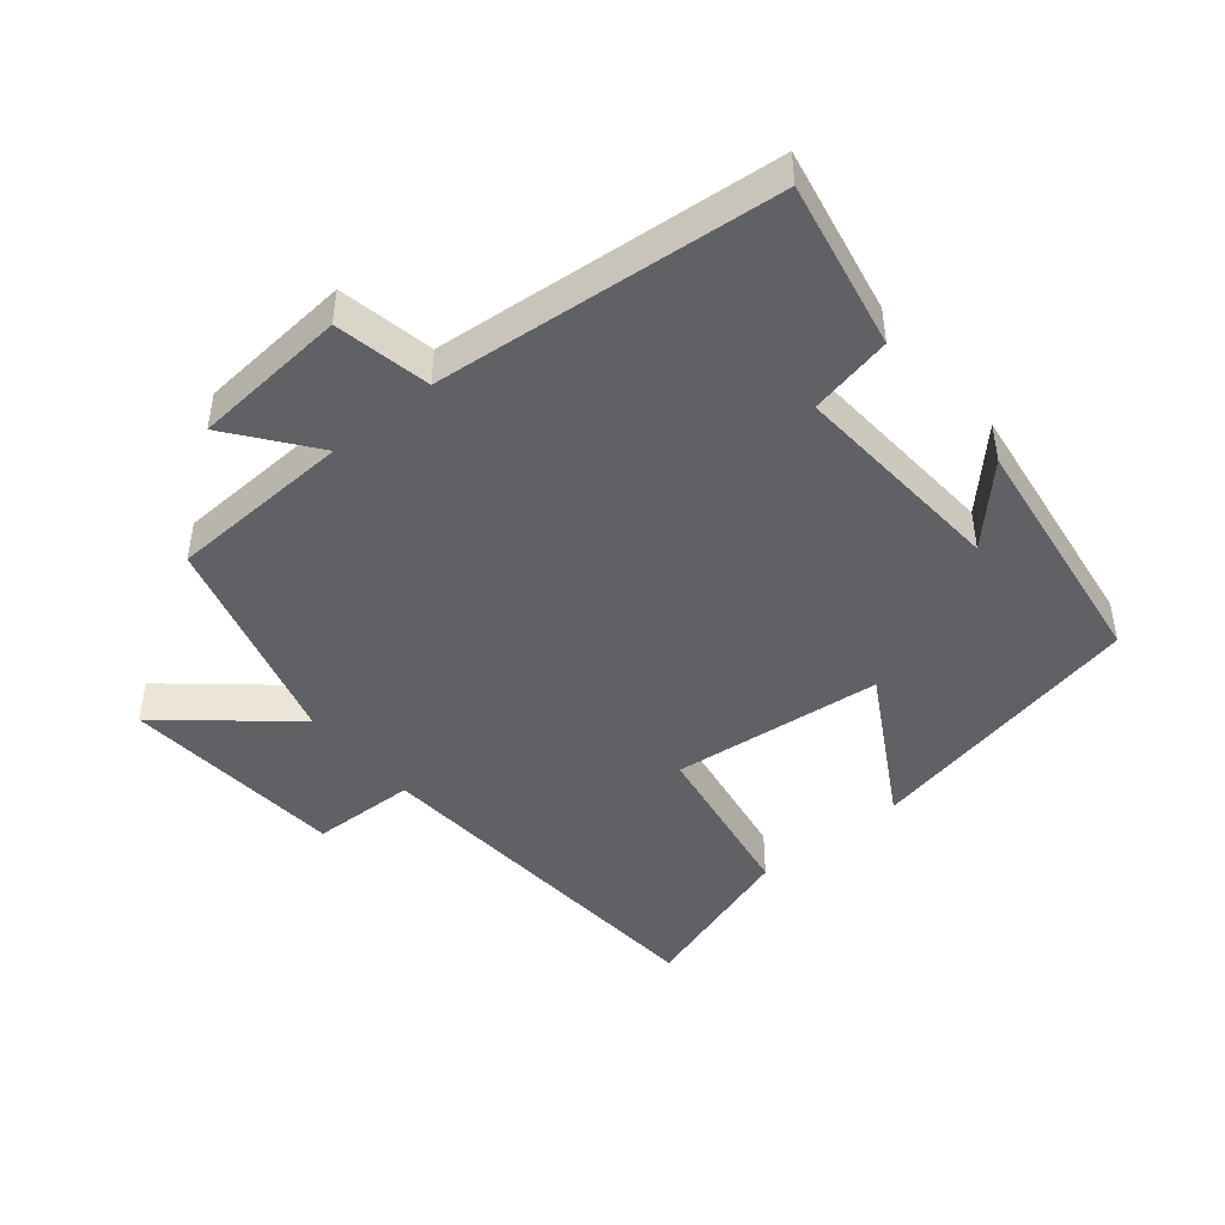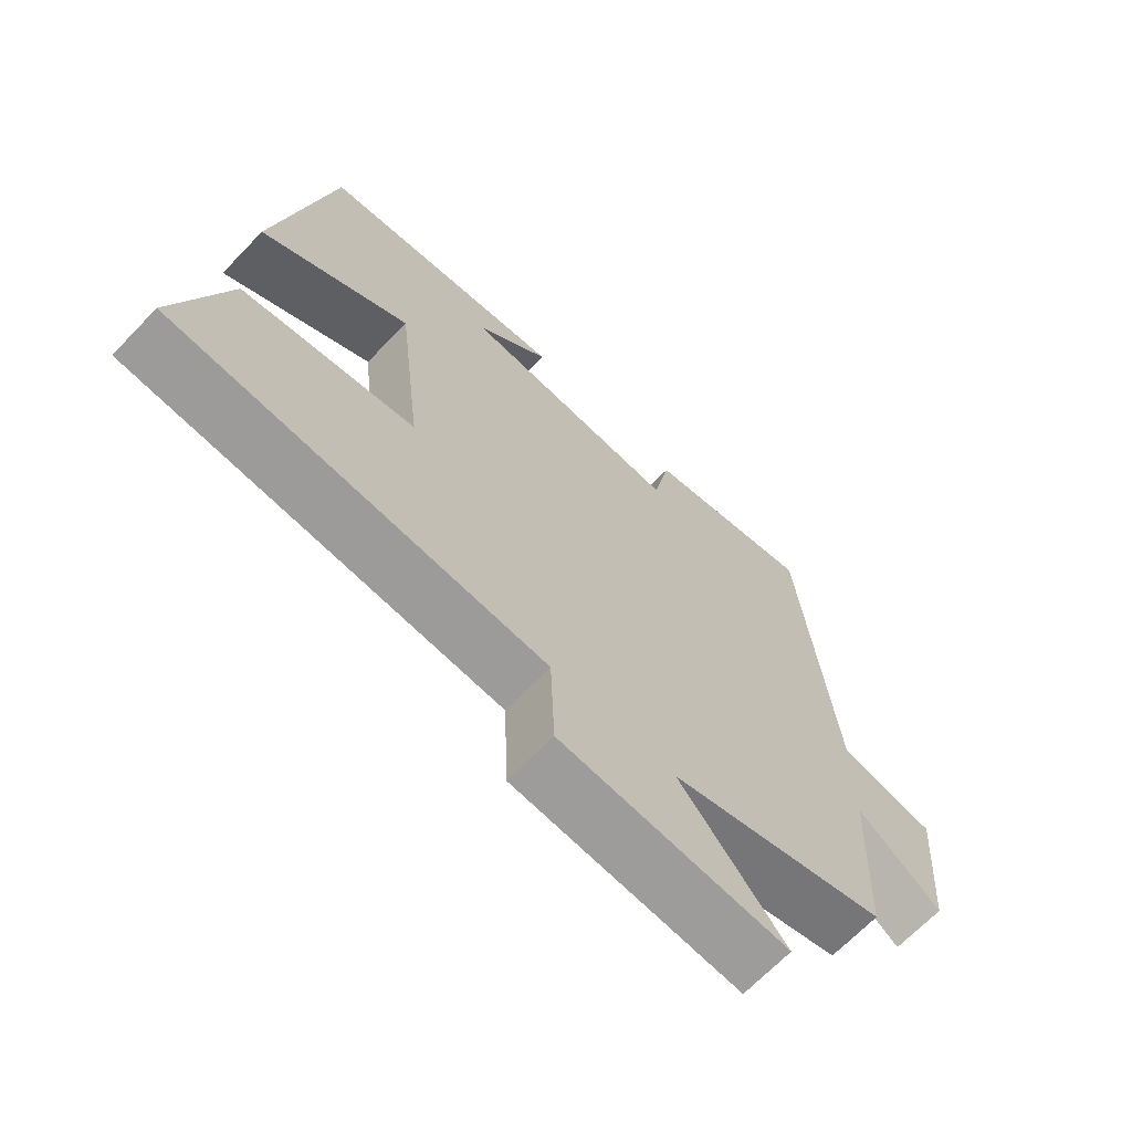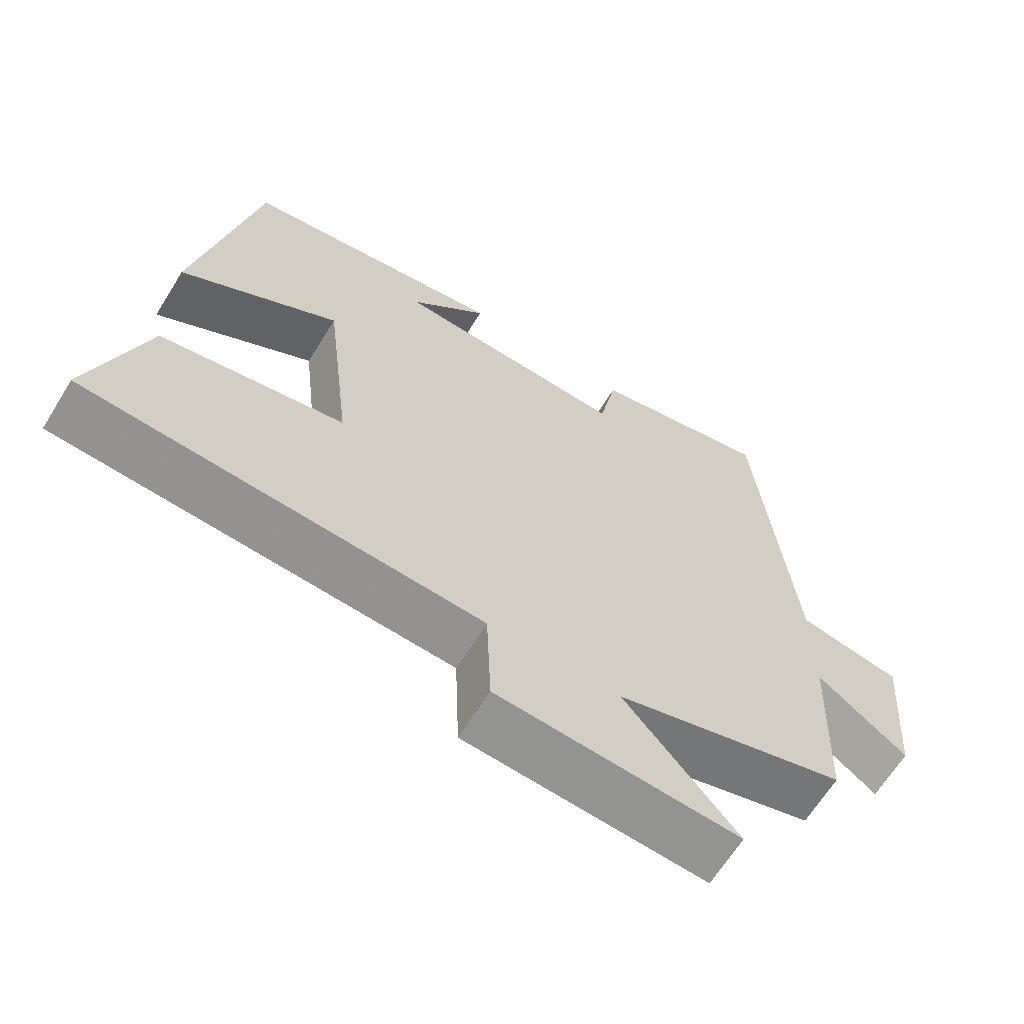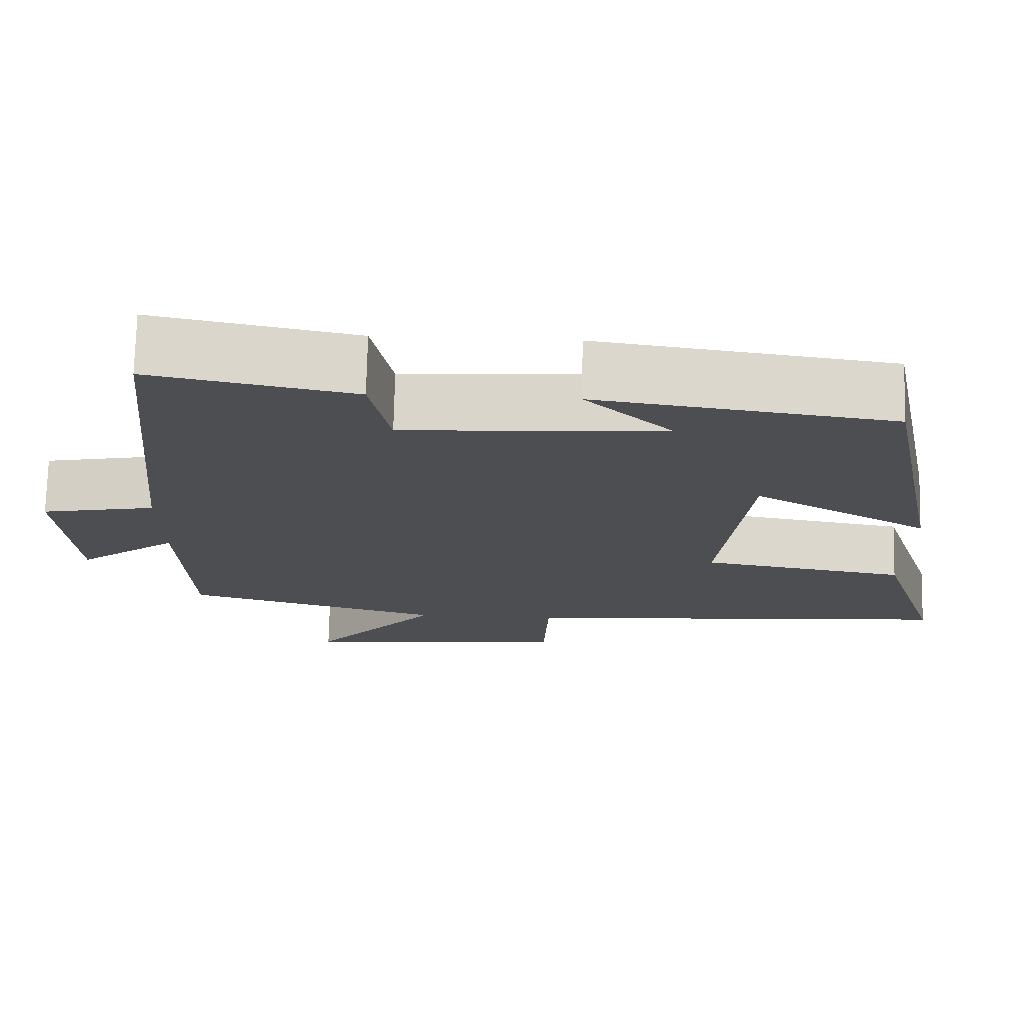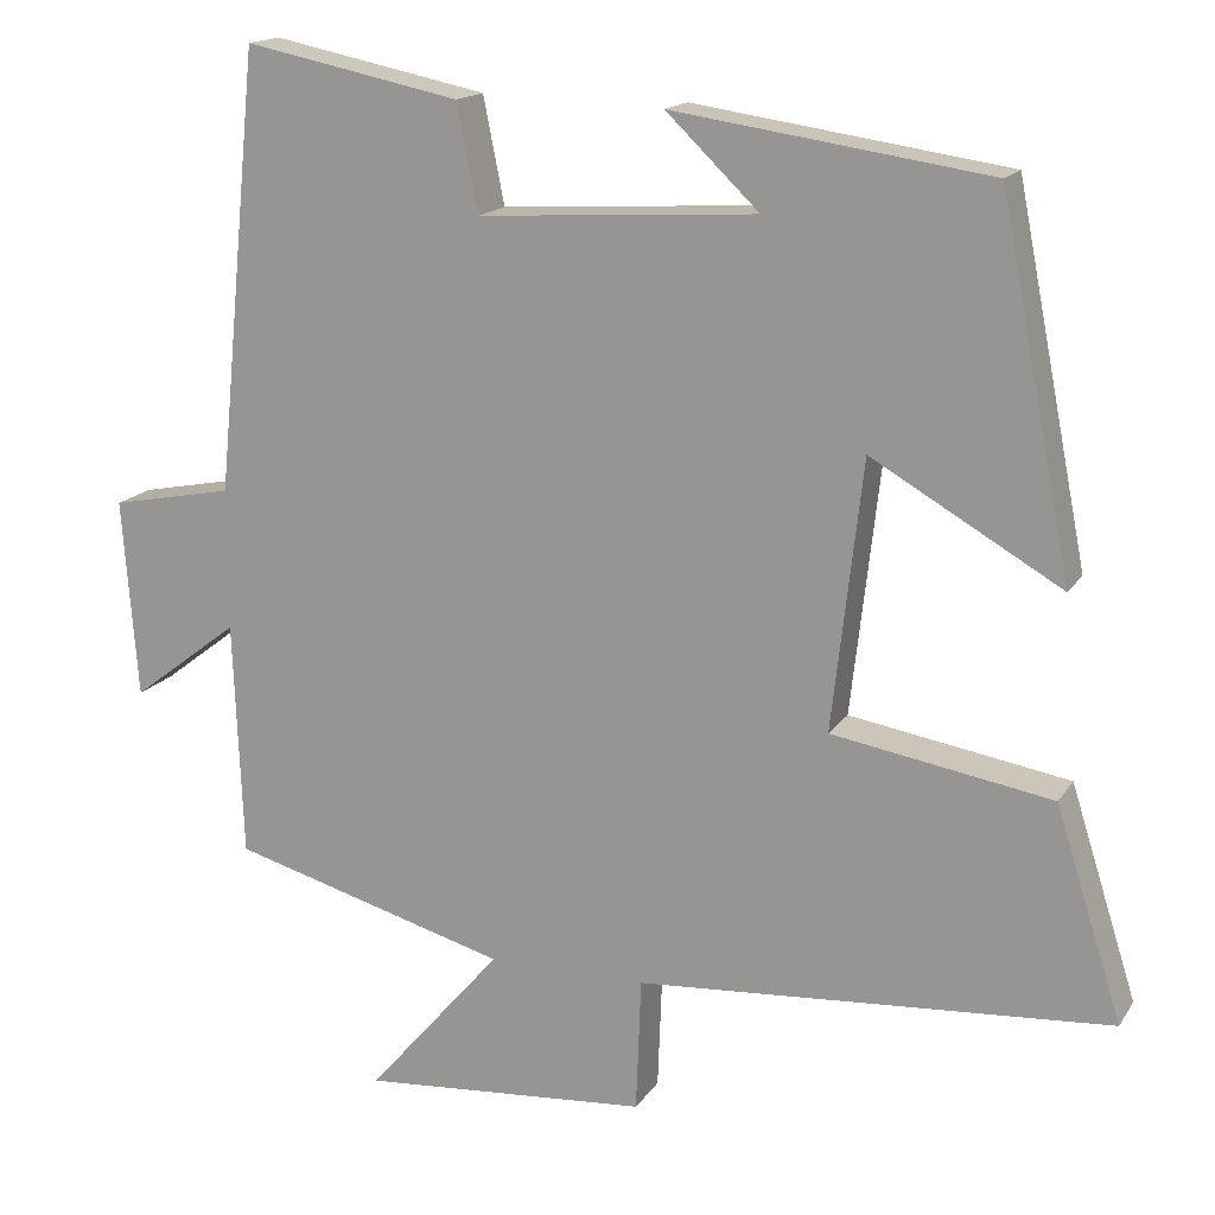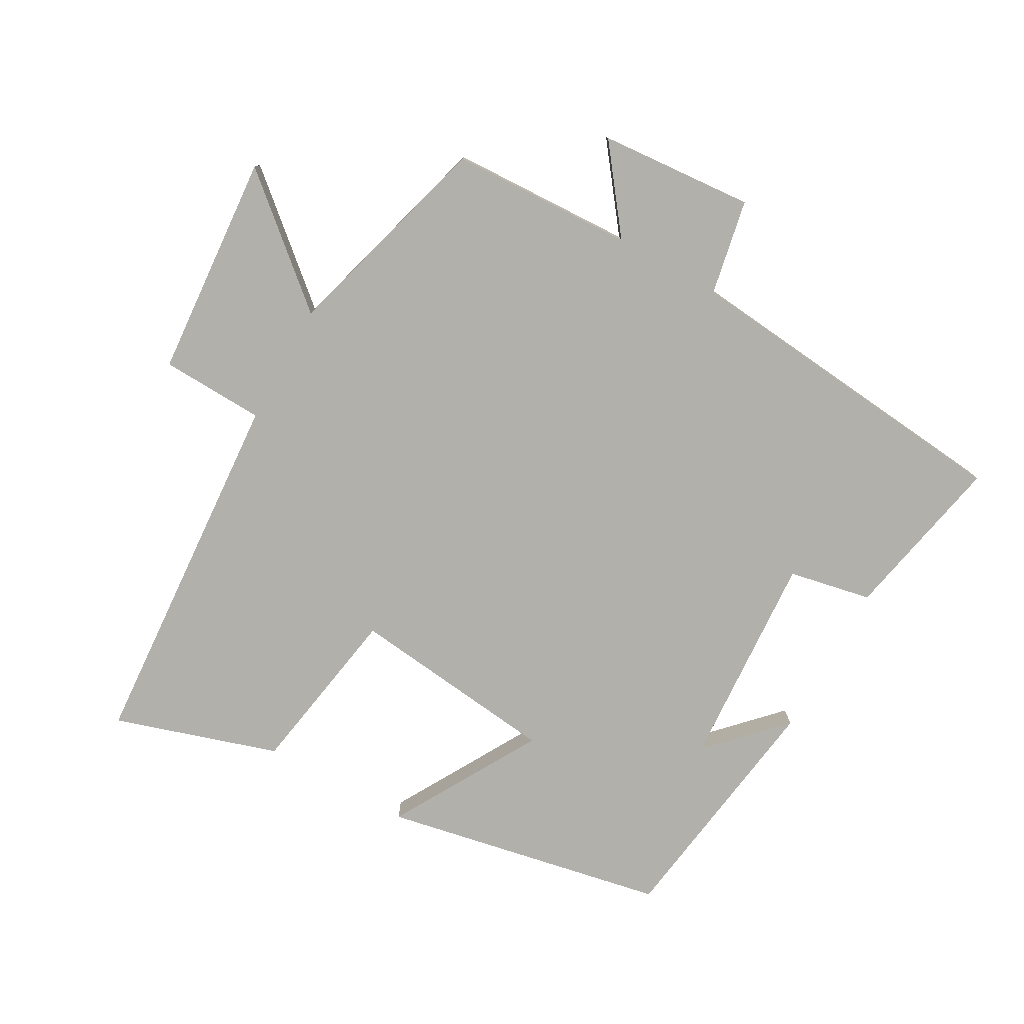
<metadata>
{"format":"obj","ext":"obj","renderer":"f3d","projection":"perspective","resolution":1024,"background":"white","views":[{"elev":-45.7,"azim":-50.2,"up":"+Y"},{"elev":-67.5,"azim":136.2,"up":"+Z"},{"elev":-64.9,"azim":148.3,"up":"+Z"},{"elev":73.4,"azim":1.3,"up":"+Z"},{"elev":16.0,"azim":22.1,"up":"+Z"},{"elev":-78.5,"azim":-119.2,"up":"+Y"}]}
</metadata>
<code>
v 0.578 0.07 -0.461
v 0.023 0.07 -0.5
v 0.017 0.07 -0.657
v -0.321 0.07 -0.683
v -0.163 0.07 -0.5
v -0.489 0.07 -0.408
v -0.5 0.07 -0.131
v -0.626 0.07 -0.227
v -0.644 0.07 0.007
v -0.5 0.07 0.035
v -0.449 0.07 0.552
v -0.196 0.07 0.5
v -0.171 0.07 0.375
v 0.155 0.07 0.395
v 0.046 0.07 0.5
v 0.416 0.07 0.446
v 0.5 0.07 0.018
v 0.278 0.07 0.146
v 0.242 0.07 -0.17
v 0.5 0.07 -0.214
v 0.578 0 -0.461
v 0.023 0 -0.5
v 0.017 0 -0.657
v -0.321 0 -0.683
v -0.163 0 -0.5
v -0.489 0 -0.408
v -0.5 0 -0.131
v -0.626 0 -0.227
v -0.644 0 0.007
v -0.5 0 0.035
v -0.449 0 0.552
v -0.196 0 0.5
v -0.171 0 0.375
v 0.155 0 0.395
v 0.046 0 0.5
v 0.416 0 0.446
v 0.5 0 0.018
v 0.278 0 0.146
v 0.242 0 -0.17
v 0.5 0 -0.214
f 19 20 1 2
f 18 19 2
f 16 17 18
f 14 15 16
f 14 16 18
f 13 14 18 2
f 10 11 12 13
f 7 8 9 10
f 5 6 7 10
f 5 10 13 2
f 2 3 4 5
f 22 21 40 39
f 22 39 38
f 38 37 36
f 36 35 34
f 38 36 34
f 22 38 34 33
f 33 32 31 30
f 30 29 28 27
f 30 27 26 25
f 22 33 30 25
f 25 24 23 22
f 1 21 22 2
f 2 22 23 3
f 3 23 24 4
f 4 24 25 5
f 5 25 26 6
f 6 26 27 7
f 7 27 28 8
f 8 28 29 9
f 9 29 30 10
f 10 30 31 11
f 11 31 32 12
f 12 32 33 13
f 13 33 34 14
f 14 34 35 15
f 15 35 36 16
f 16 36 37 17
f 17 37 38 18
f 18 38 39 19
f 19 39 40 20
f 20 40 21 1

</code>
